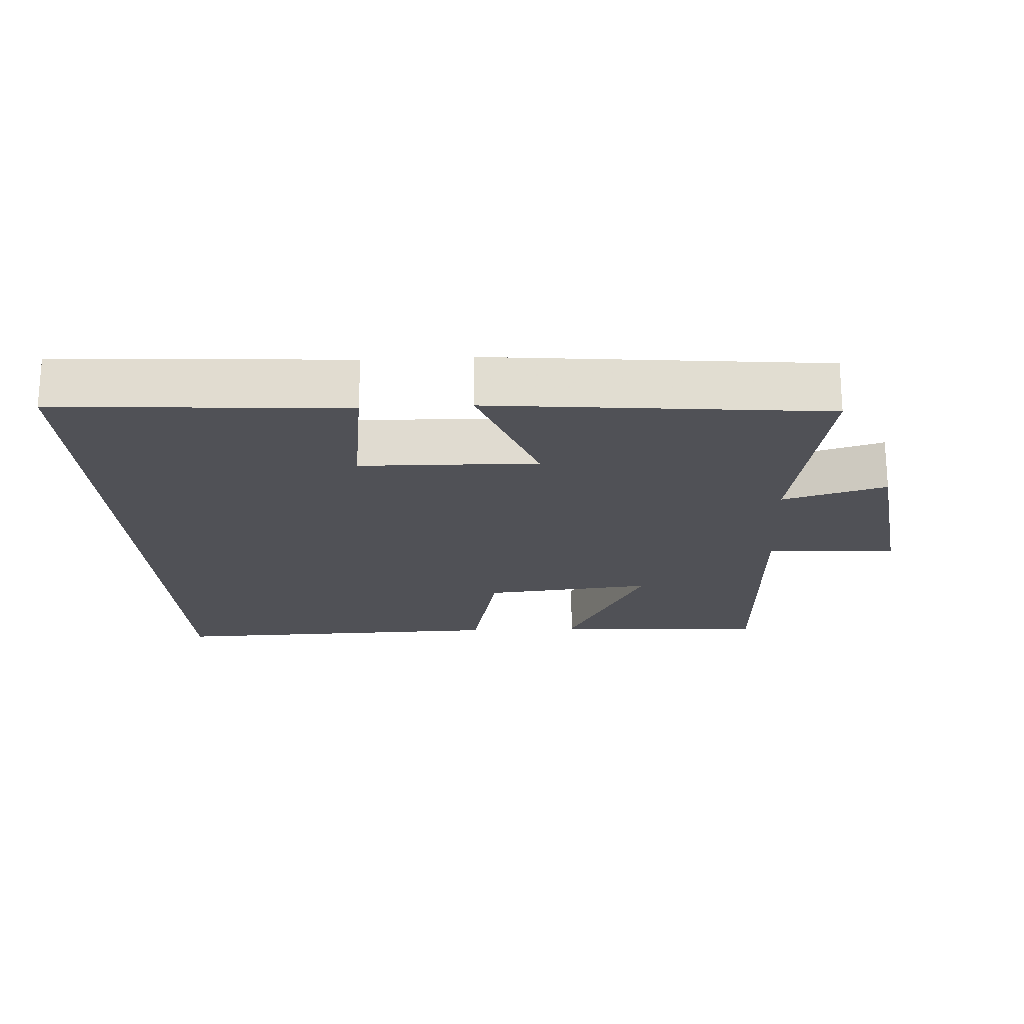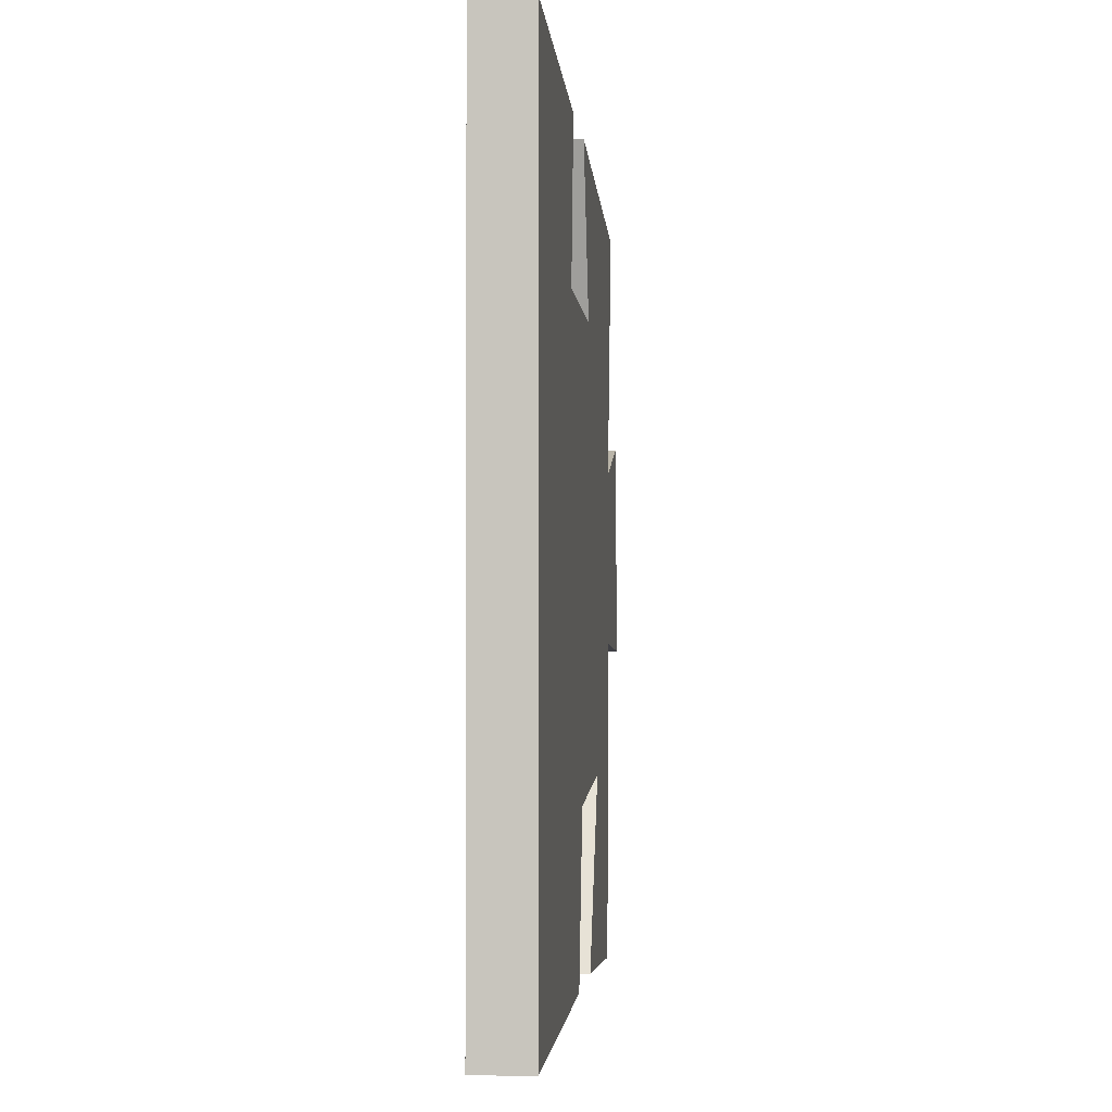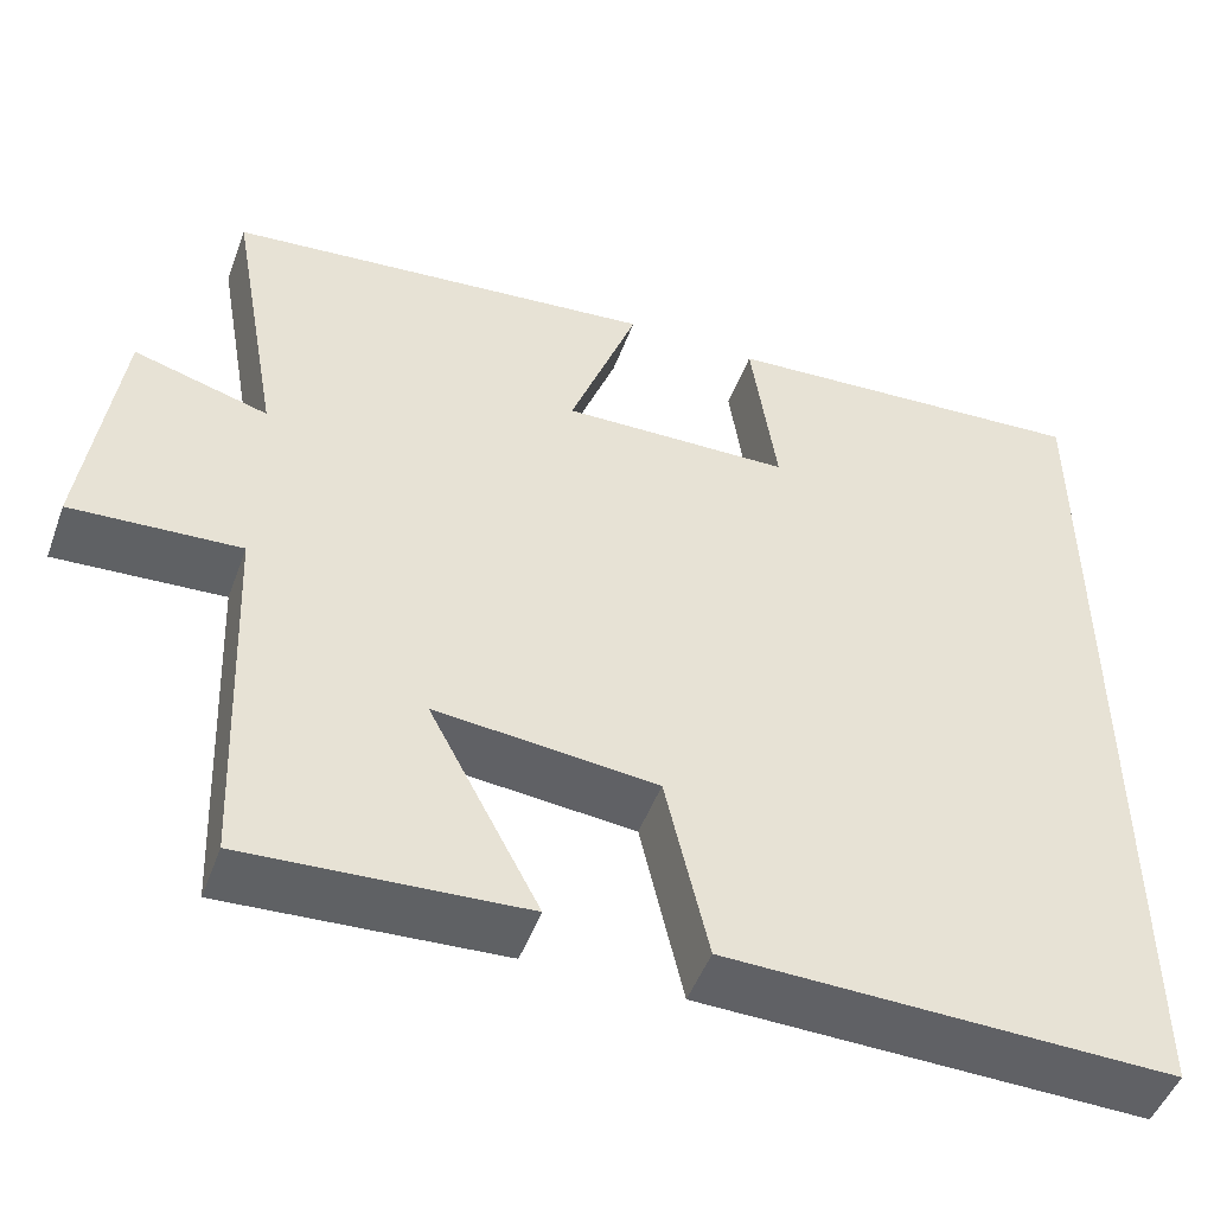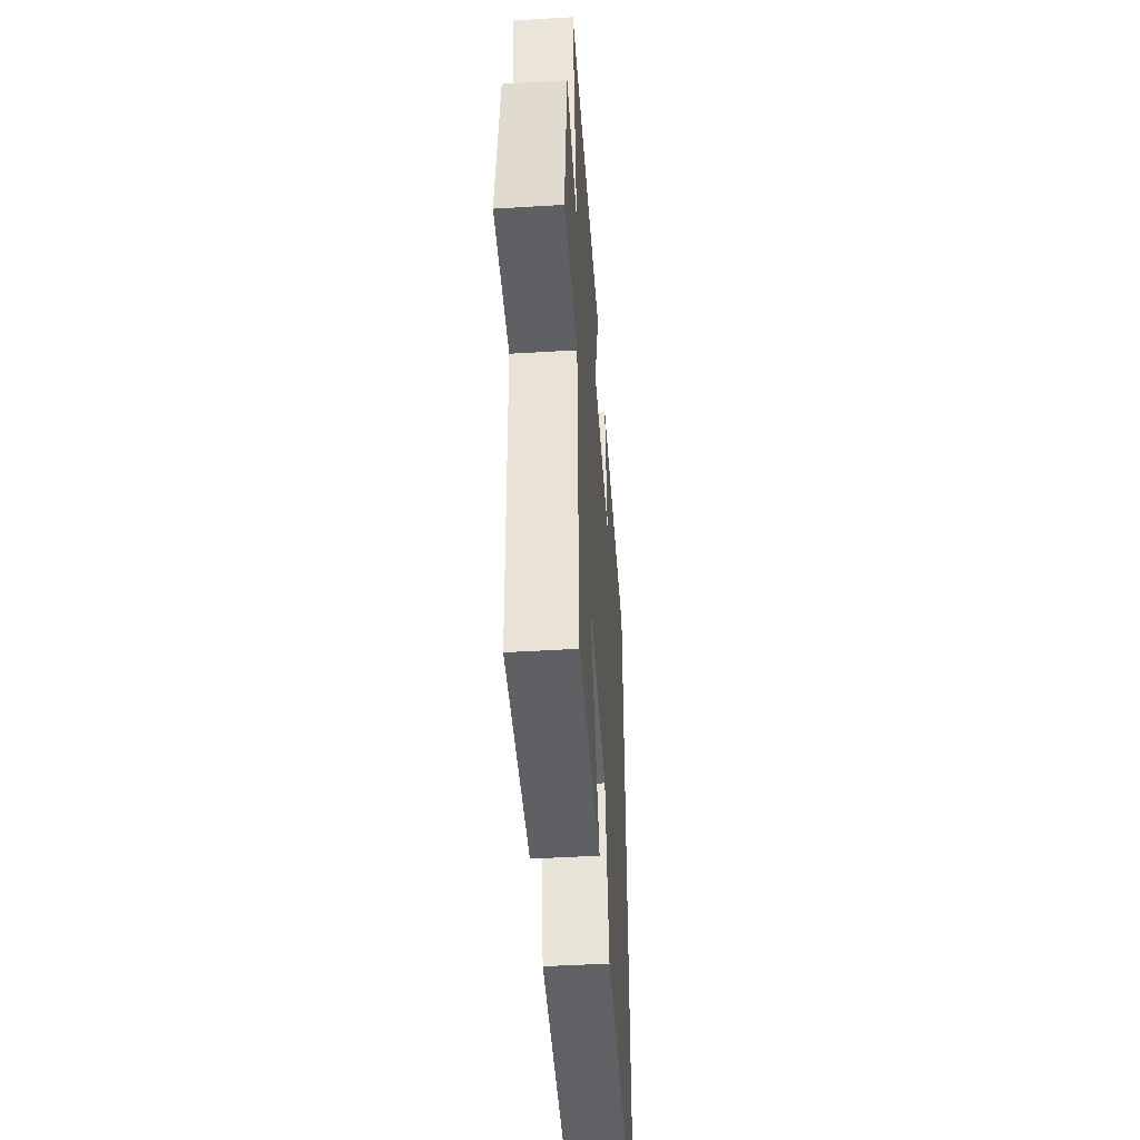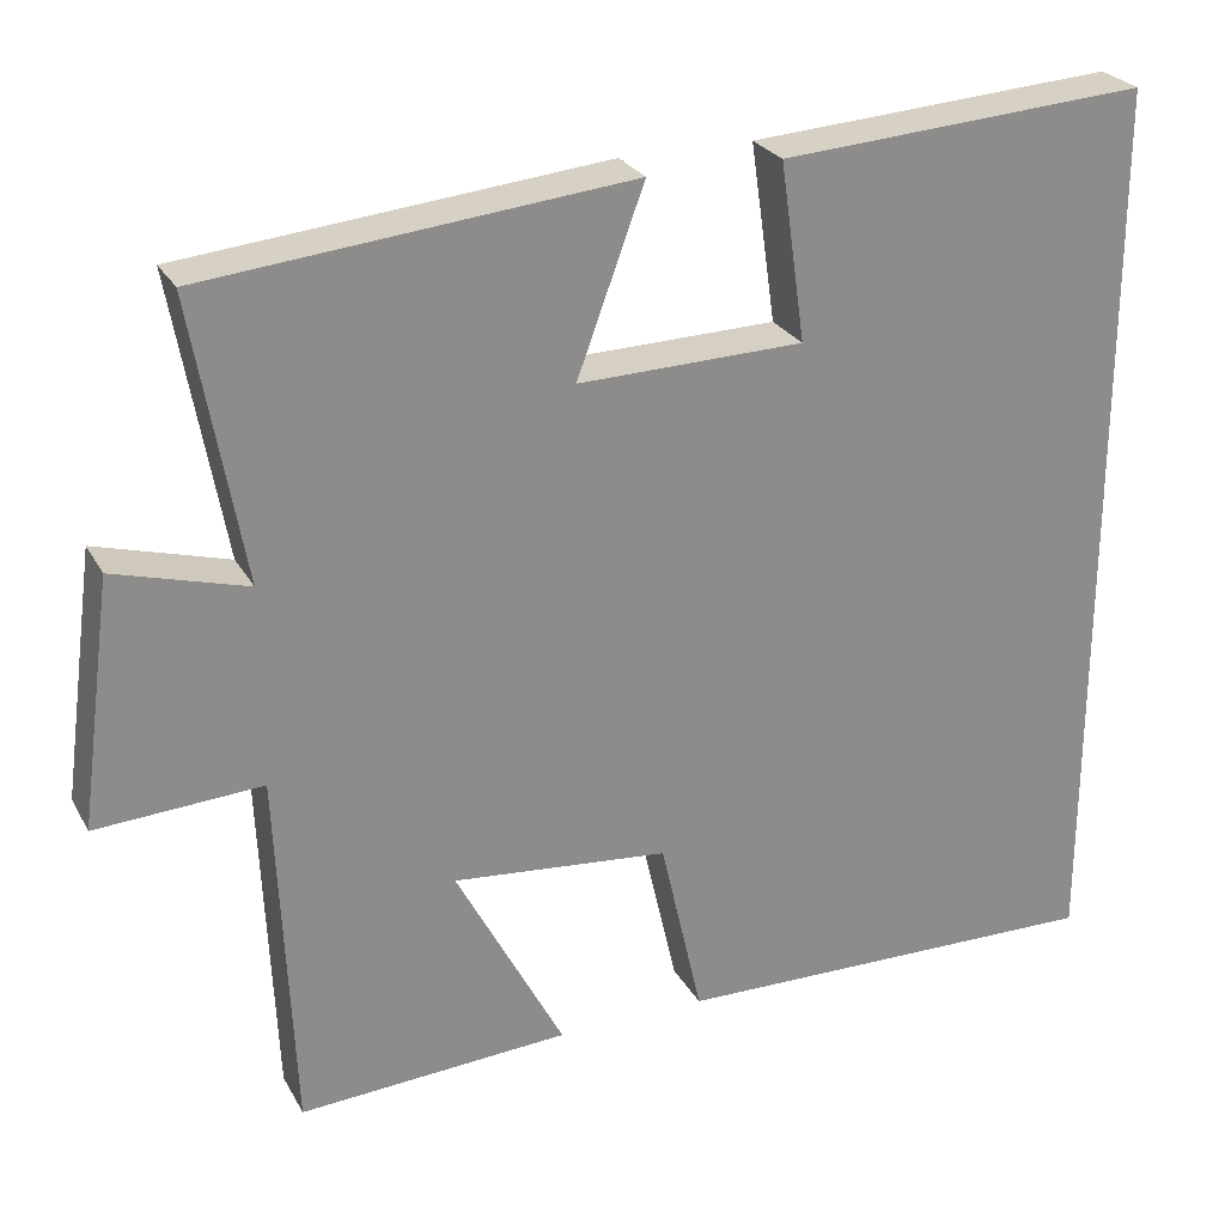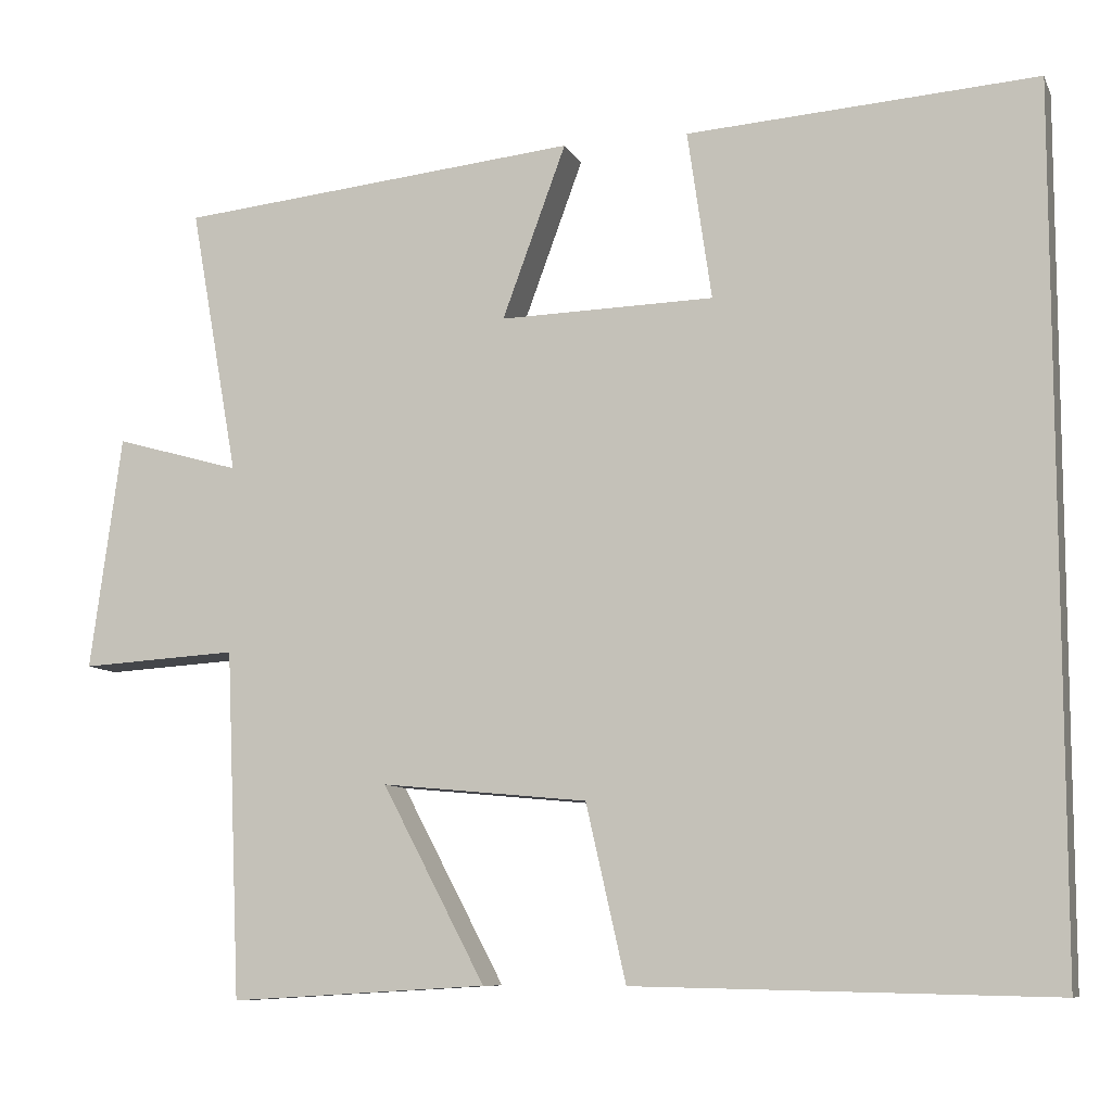
<metadata>
{"format":"obj","ext":"obj","renderer":"f3d","projection":"perspective","resolution":1024,"background":"white","views":[{"elev":-20.5,"azim":3.3,"up":"+Y"},{"elev":-1.9,"azim":-85.0,"up":"+Z"},{"elev":-48.9,"azim":160.1,"up":"+Z"},{"elev":-47.0,"azim":93.9,"up":"+Z"},{"elev":26.0,"azim":156.6,"up":"+Z"},{"elev":-9.0,"azim":-162.9,"up":"+Z"}]}
</metadata>
<code>
v 0.482 0.07 -0.518
v 0.172 0.07 -0.5
v 0.296 0.07 -0.265
v 0.048 0.07 -0.289
v 0 0.07 -0.5
v -0.5 0.07 -0.511
v -0.5 0.07 0.528
v -0.079 0.07 0.5
v -0.108 0.07 0.297
v 0.15 0.07 0.291
v 0.073 0.07 0.5
v 0.558 0.07 0.452
v 0.5 0.07 0.128
v 0.651 0.07 0.171
v 0.689 0.07 -0.111
v 0.5 0.07 -0.1
v 0.482 0 -0.518
v 0.172 0 -0.5
v 0.296 0 -0.265
v 0.048 0 -0.289
v 0 0 -0.5
v -0.5 0 -0.511
v -0.5 0 0.528
v -0.079 0 0.5
v -0.108 0 0.297
v 0.15 0 0.291
v 0.073 0 0.5
v 0.558 0 0.452
v 0.5 0 0.128
v 0.651 0 0.171
v 0.689 0 -0.111
v 0.5 0 -0.1
f 13 14 15 16
f 13 16 1
f 10 11 12 13
f 9 10 13 1
f 6 7 8 9
f 4 5 6 9
f 3 4 9
f 3 9 1
f 1 2 3
f 32 31 30 29
f 17 32 29
f 29 28 27 26
f 17 29 26 25
f 25 24 23 22
f 25 22 21 20
f 25 20 19
f 17 25 19
f 19 18 17
f 1 17 18 2
f 2 18 19 3
f 3 19 20 4
f 4 20 21 5
f 5 21 22 6
f 6 22 23 7
f 7 23 24 8
f 8 24 25 9
f 9 25 26 10
f 10 26 27 11
f 11 27 28 12
f 12 28 29 13
f 13 29 30 14
f 14 30 31 15
f 15 31 32 16
f 16 32 17 1

</code>
